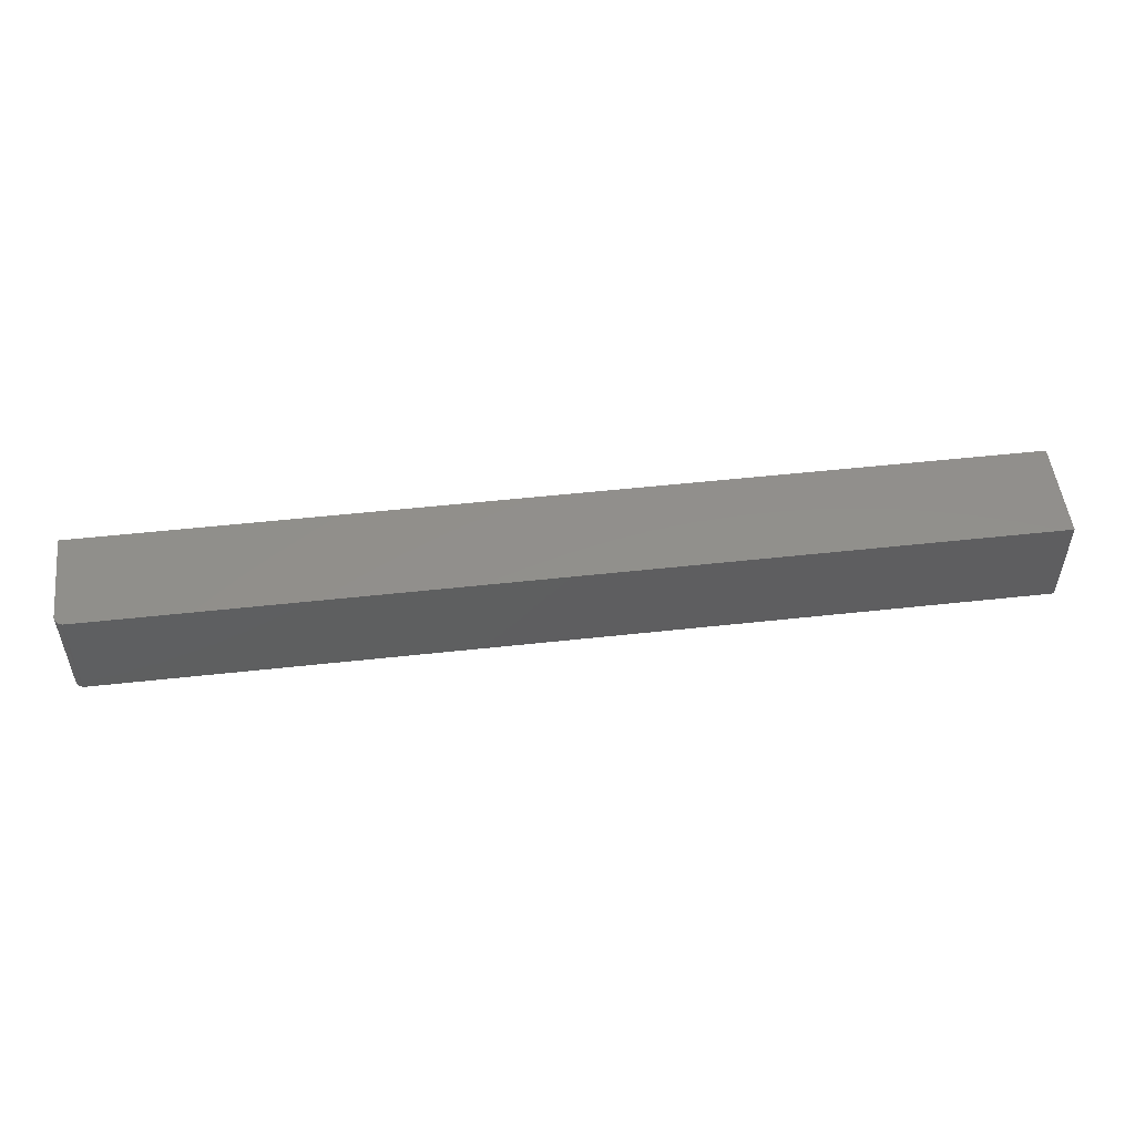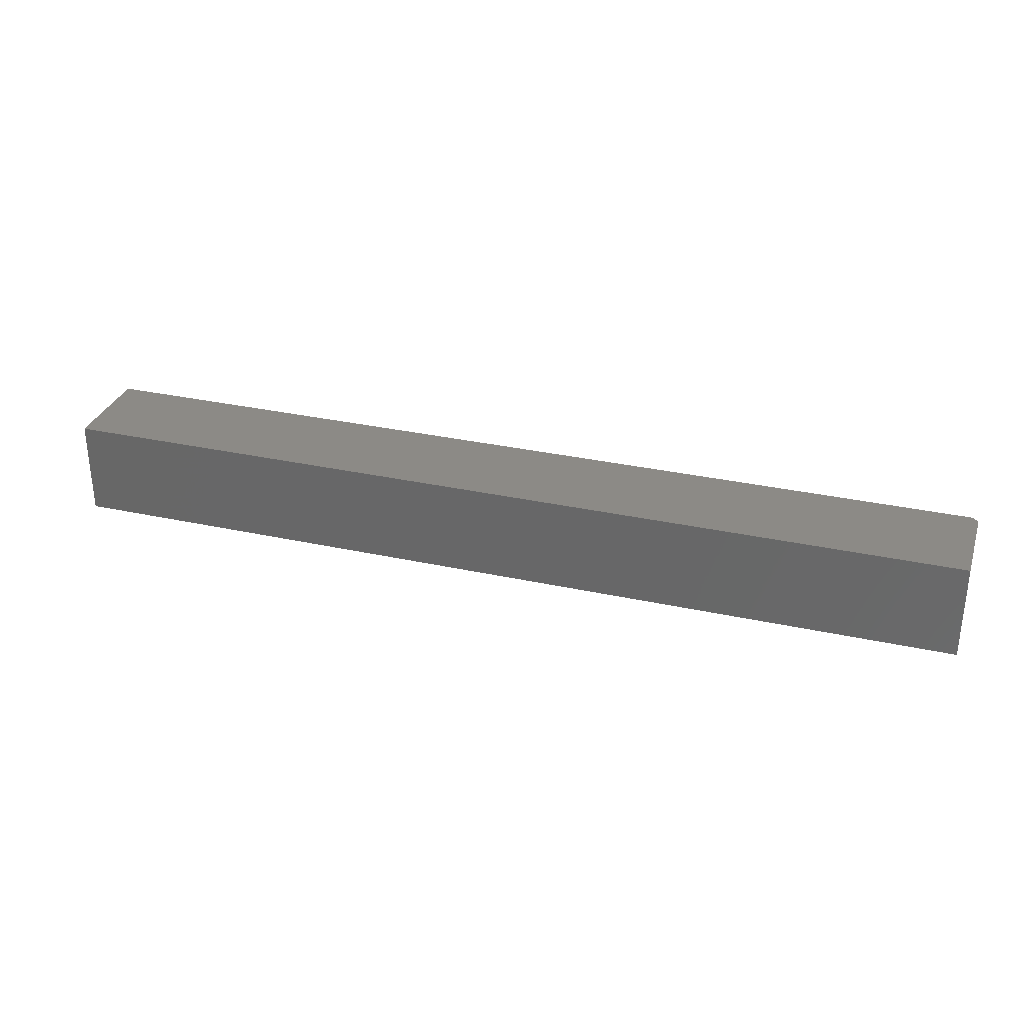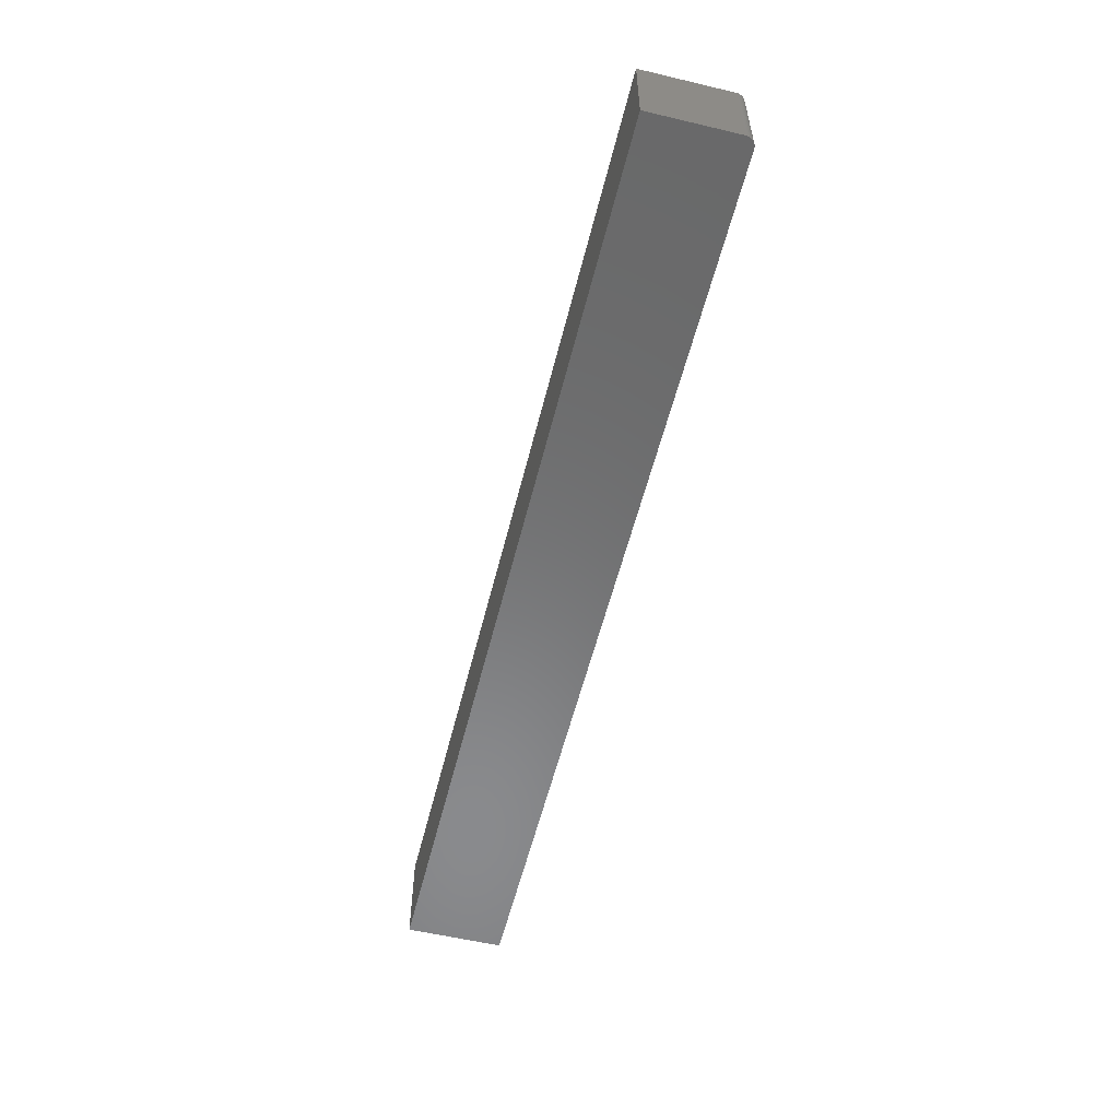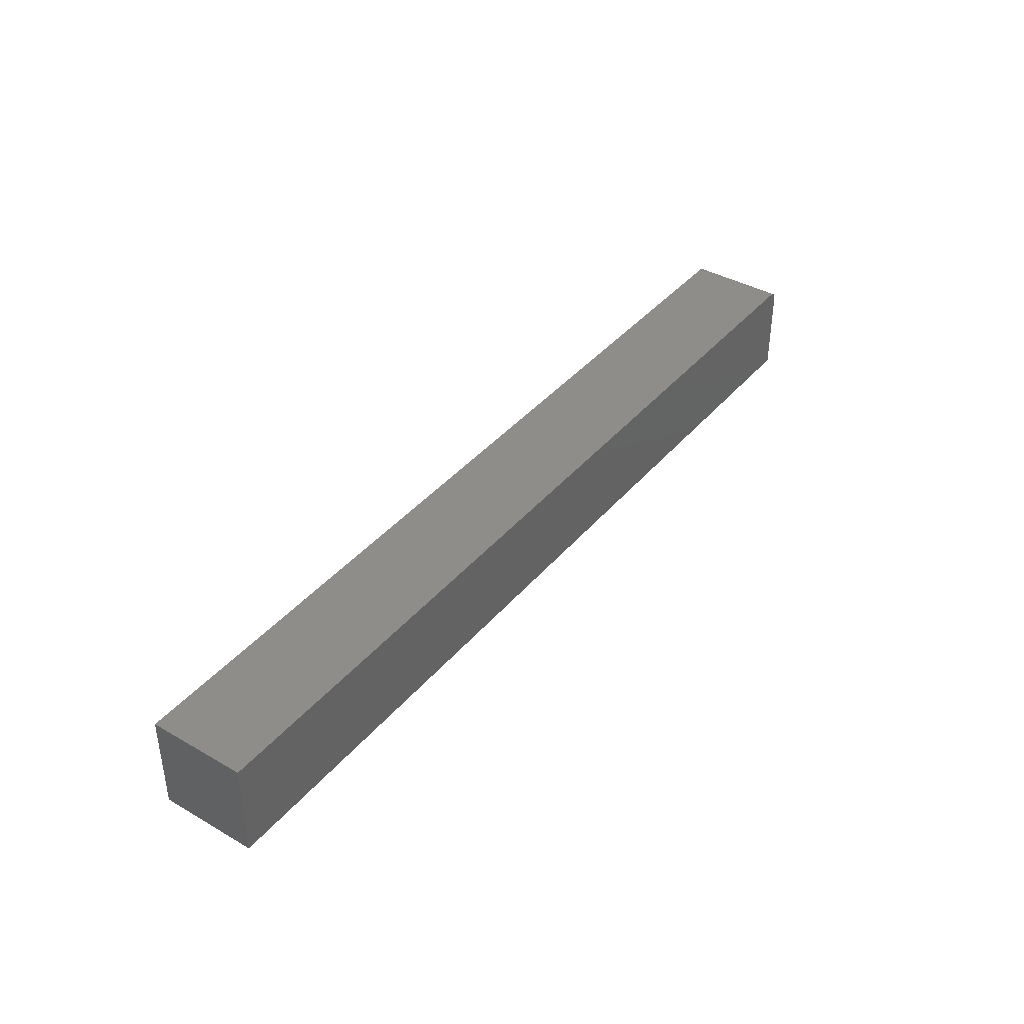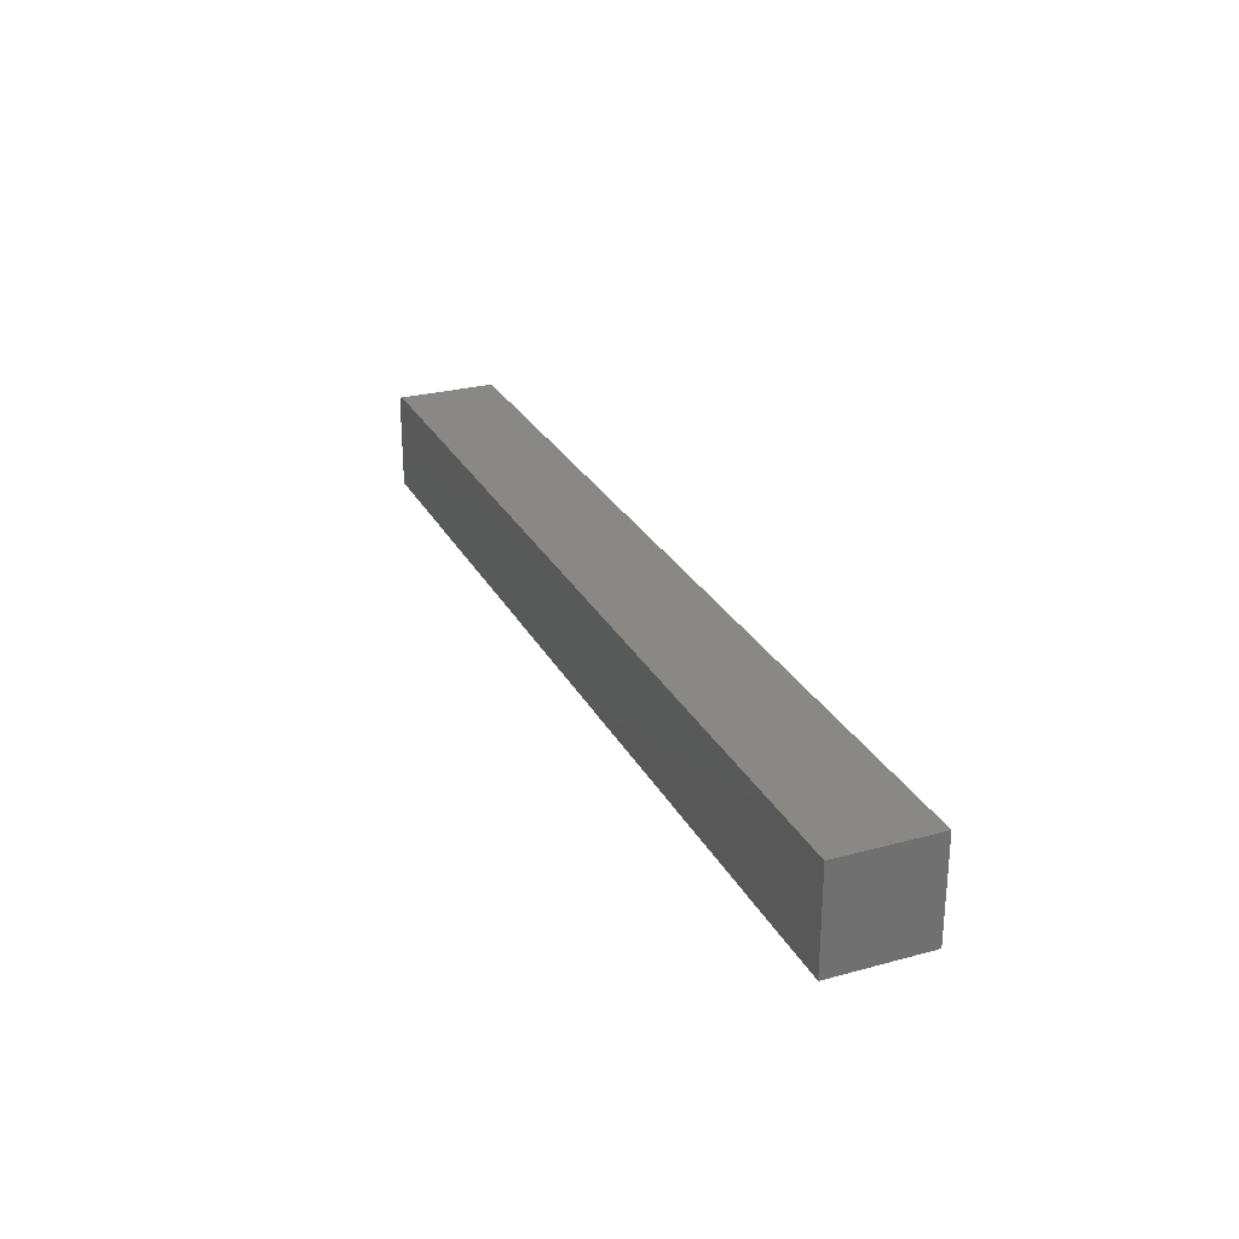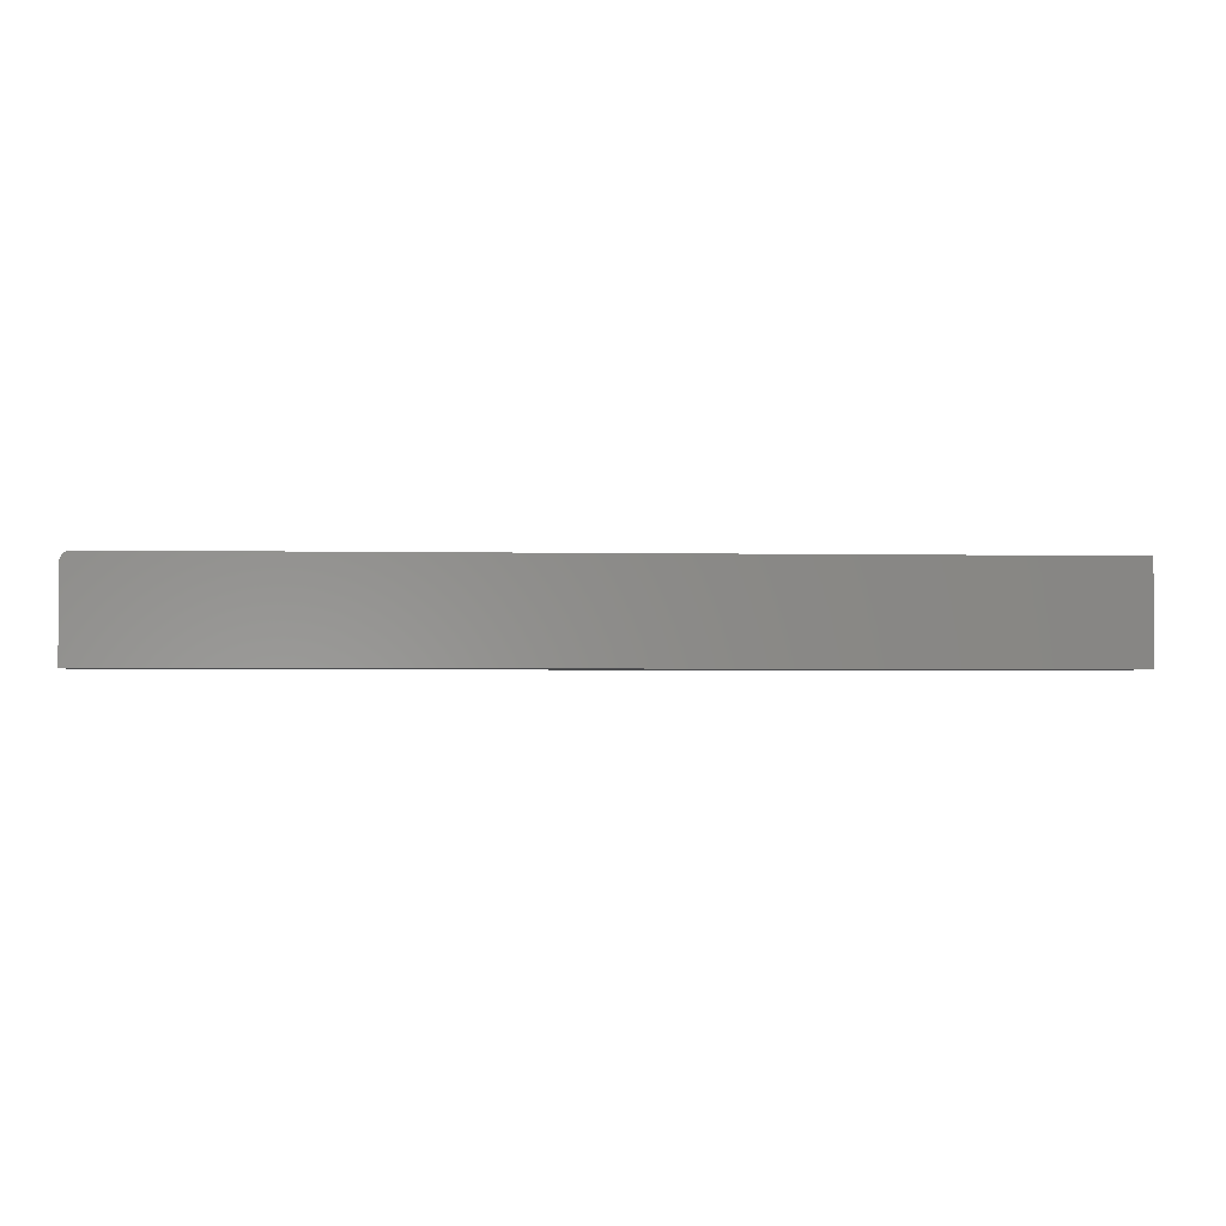
<metadata>
{"format":"stl","ext":"stl","renderer":"f3d","projection":"perspective","resolution":1024,"background":"white","views":[{"elev":51.8,"azim":-6.8,"up":"+Y"},{"elev":31.3,"azim":-162.6,"up":"+Y"},{"elev":-56.2,"azim":-103.9,"up":"+Y"},{"elev":39.4,"azim":125.6,"up":"+Z"},{"elev":27.0,"azim":67.2,"up":"+Z"},{"elev":-2.2,"azim":-4.5,"up":"+Z"}]}
</metadata>
<code>
# stl→obj: 24 verts, 44 faces
v -0.7344 -0.1562 0.07977
v -0.7374 -0.1562 0.07947
v -0.7404 -0.1562 0.07858
v 0.75 -0.1562 0.07977
v -0.7431 -0.1562 0.07714
v -0.7454 -0.1562 0.07519
v -0.7474 -0.1562 0.07283
v -0.7488 -0.1562 0.07012
v -0.7497 -0.1562 0.06719
v -0.75 -0.1562 0.06414
v -0.75 -0.1562 -0.07812
v 0.75 -0.1562 -0.07812
v -0.7404 9.77e-18 0.07858
v -0.7374 1.014e-17 0.07947
v -0.7344 1.05e-17 0.07977
v 0.75 1.753e-16 0.07977
v 0.75 1.665e-16 -0.07812
v -0.75 0 -0.07812
v -0.75 7.898e-18 0.06414
v -0.7497 8.1e-18 0.06719
v -0.7488 8.362e-18 0.07012
v -0.7474 8.672e-18 0.07283
v -0.7454 9.019e-18 0.07519
v -0.7431 9.39e-18 0.07714
f 1 2 3
f 4 1 3
f 4 3 5
f 4 5 6
f 4 6 7
f 4 7 8
f 4 8 9
f 4 9 10
f 4 10 11
f 4 11 12
f 13 14 15
f 16 17 18
f 16 18 19
f 16 19 20
f 16 20 21
f 16 21 22
f 16 22 23
f 16 23 24
f 16 24 13
f 16 13 15
f 10 19 11
f 11 19 18
f 4 16 1
f 1 16 15
f 19 10 20
f 20 10 9
f 20 9 21
f 21 9 8
f 21 8 22
f 22 8 7
f 22 7 23
f 23 7 6
f 23 6 24
f 24 6 5
f 24 5 13
f 13 5 3
f 13 3 14
f 14 3 2
f 14 2 15
f 15 2 1
f 12 17 4
f 4 17 16
f 11 18 12
f 12 18 17

</code>
